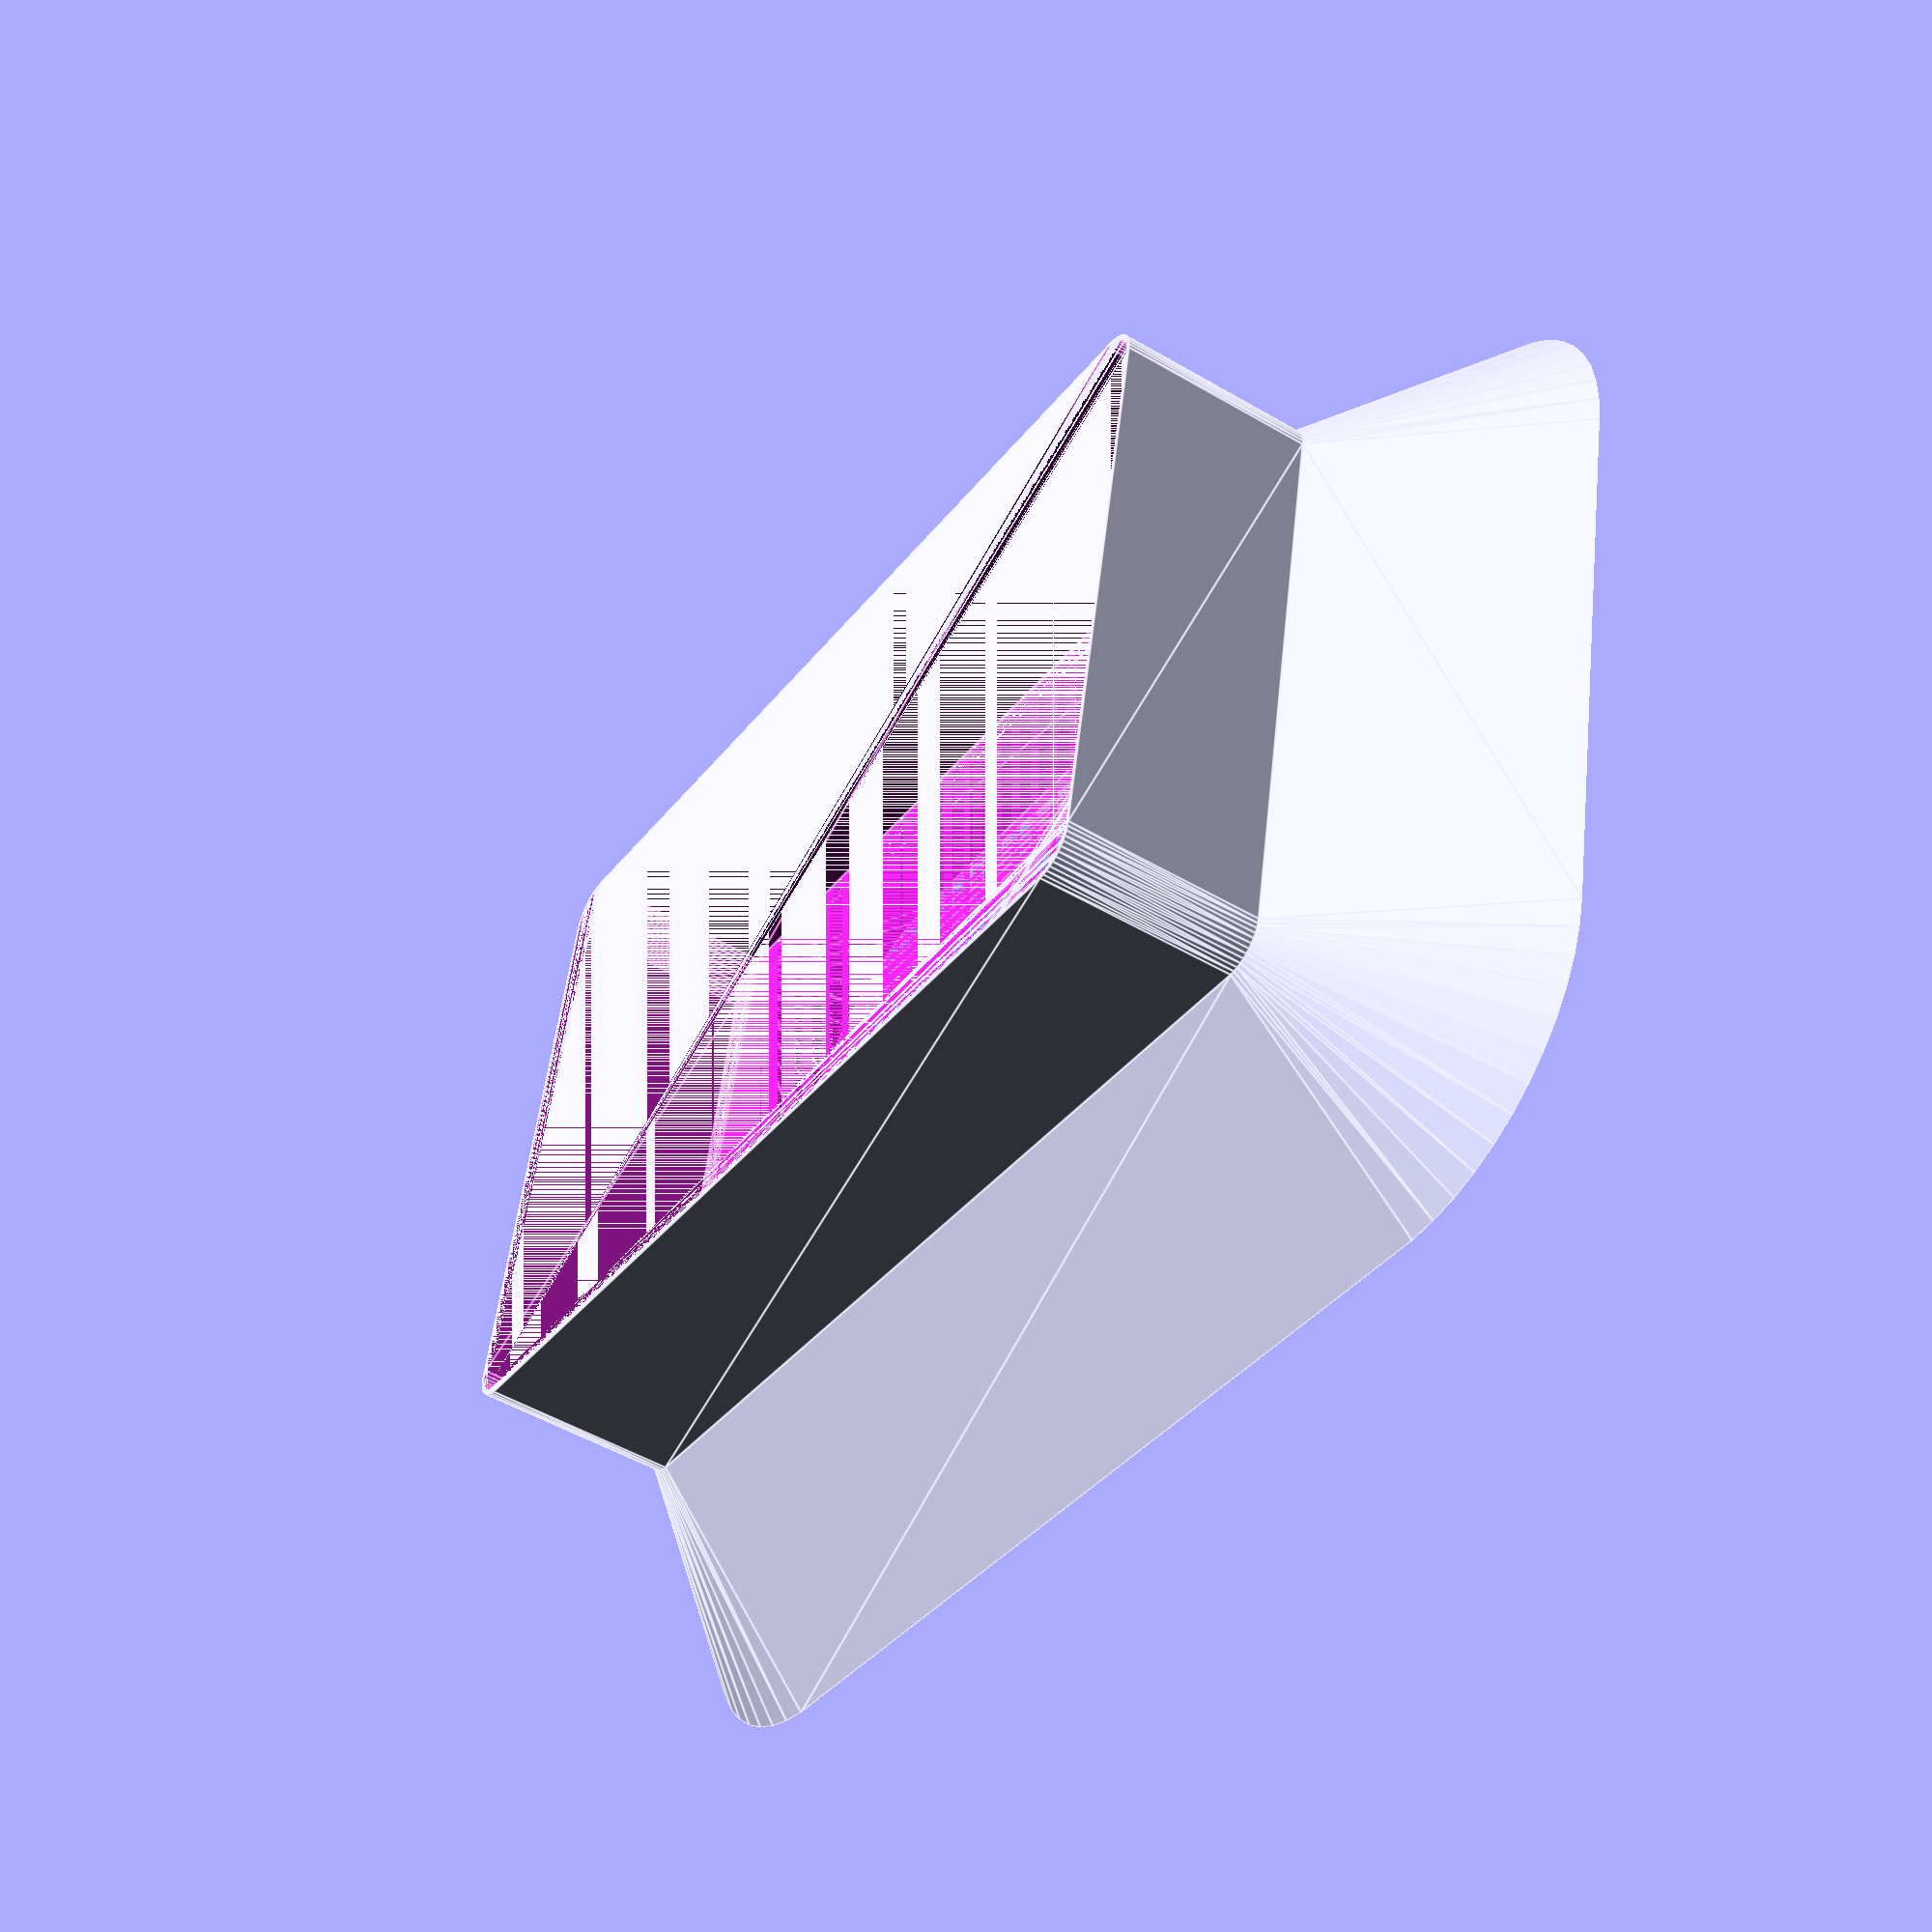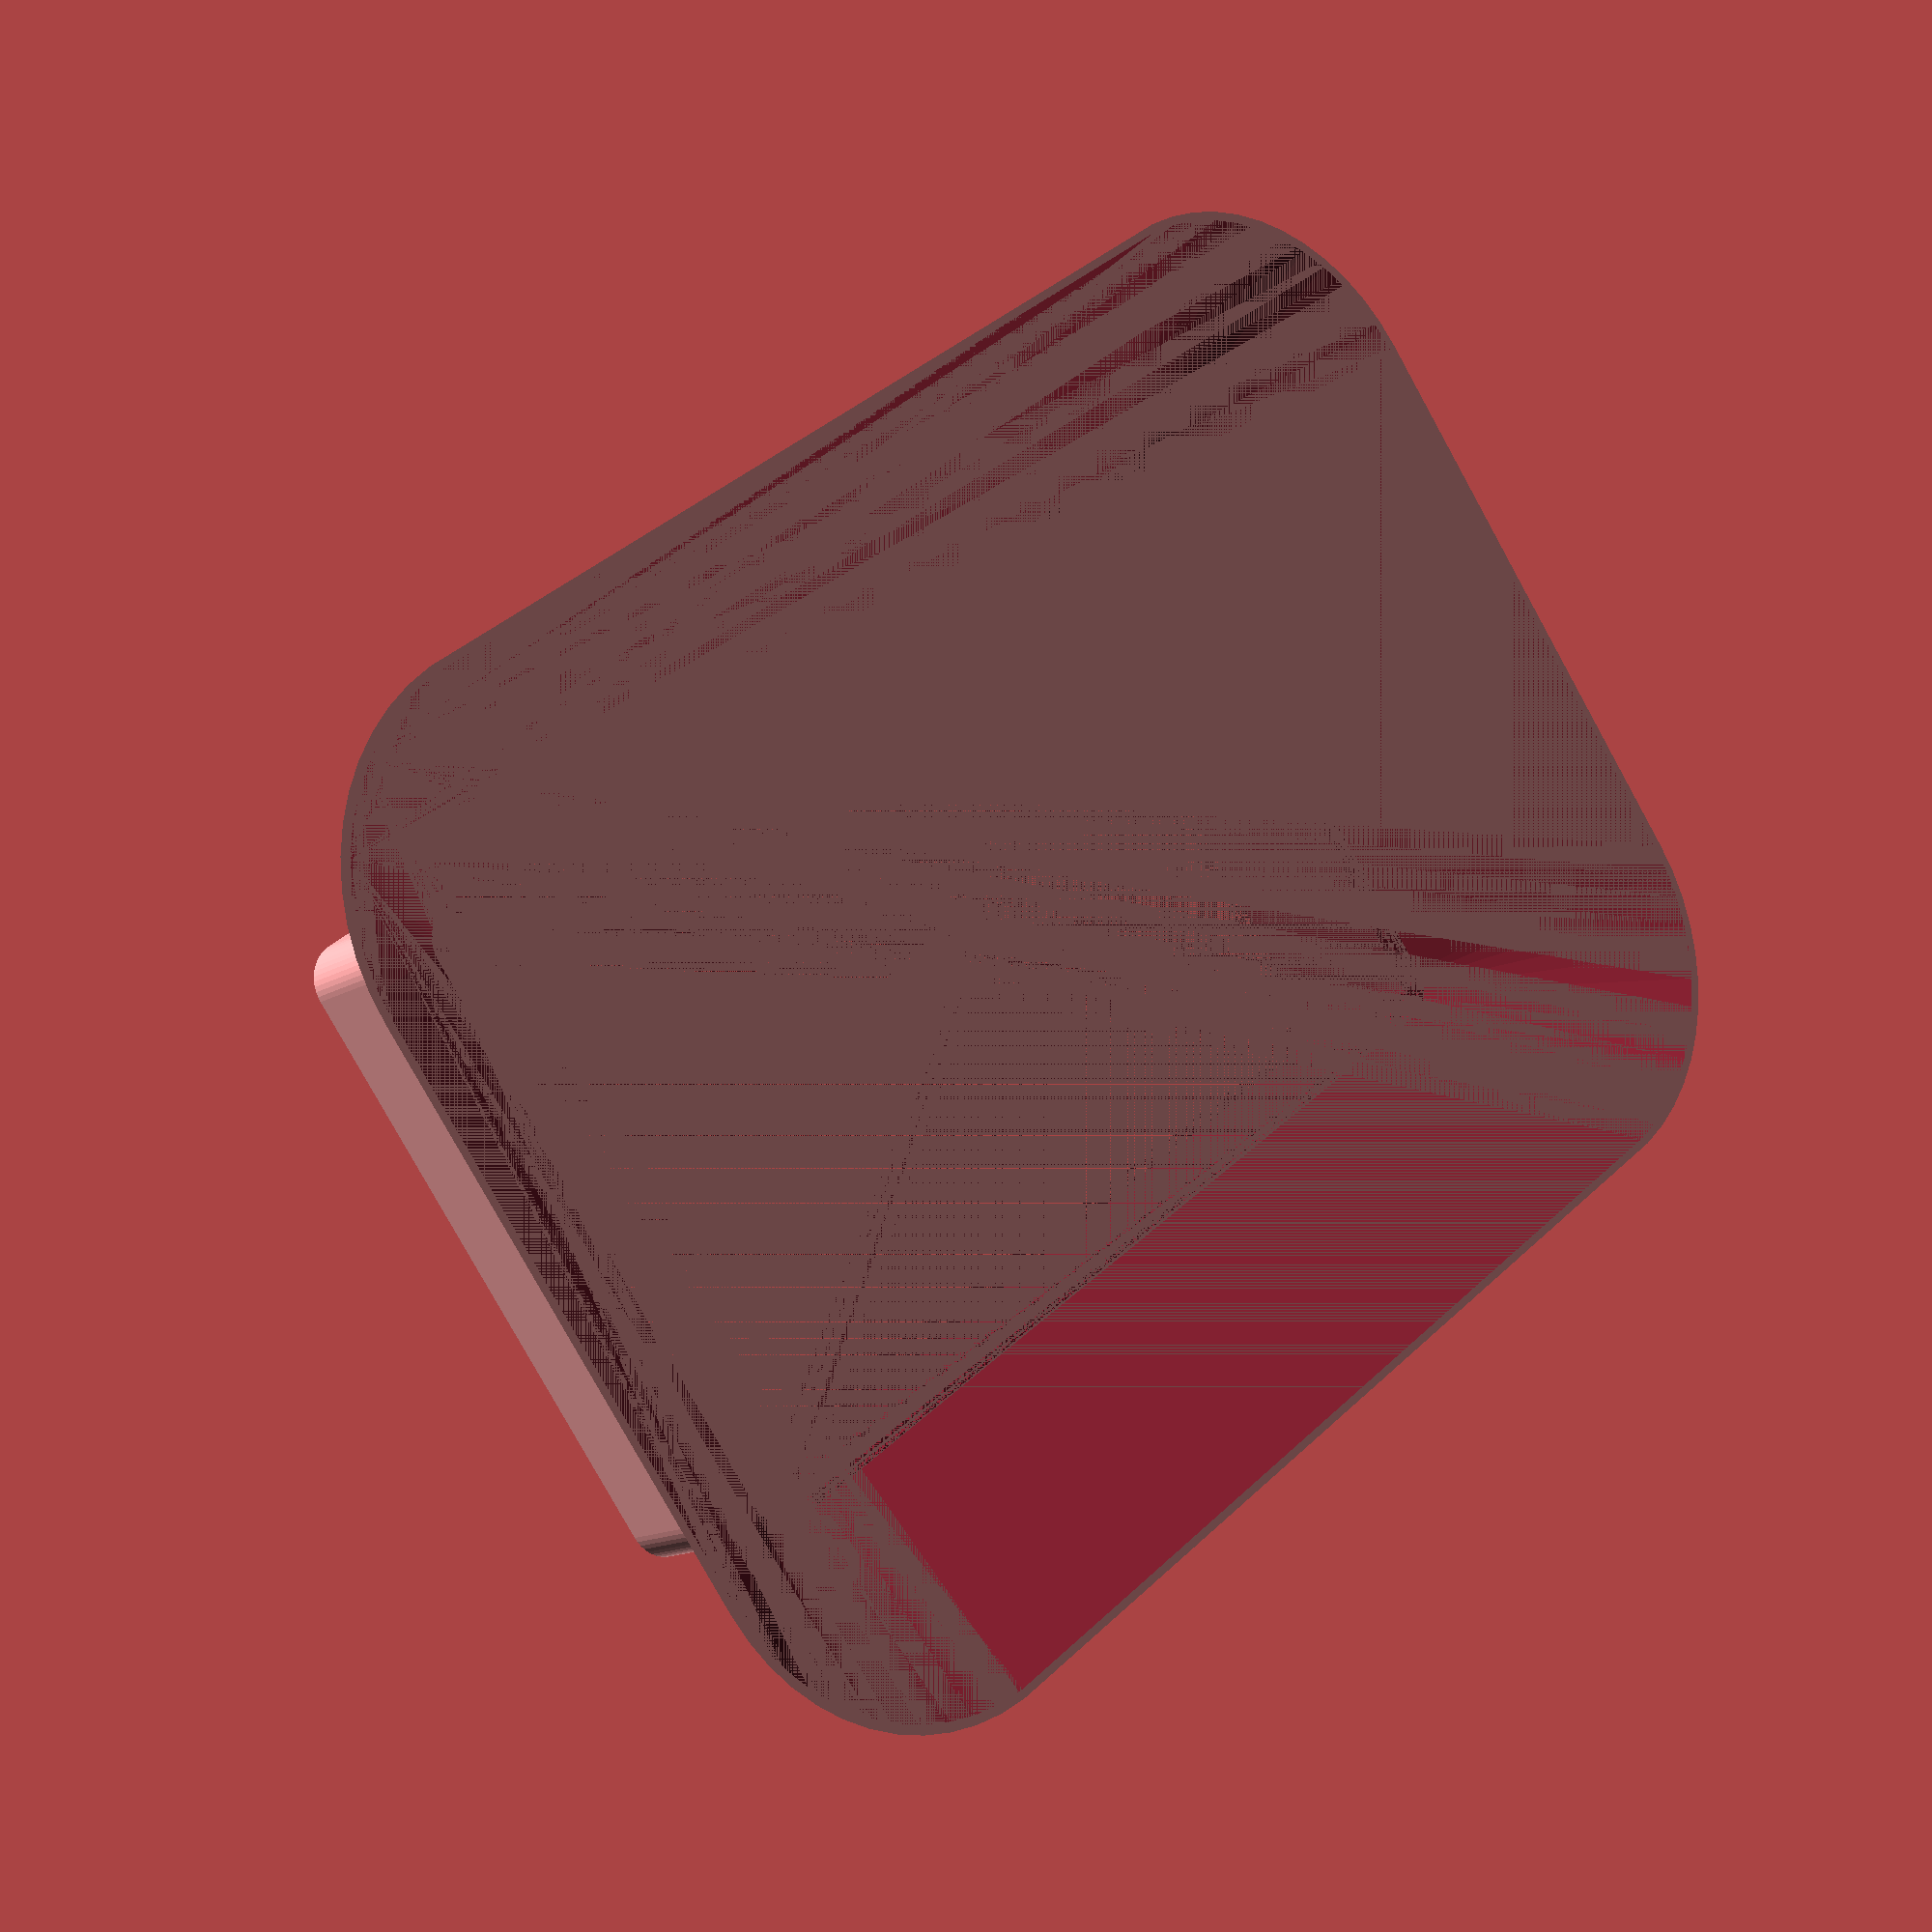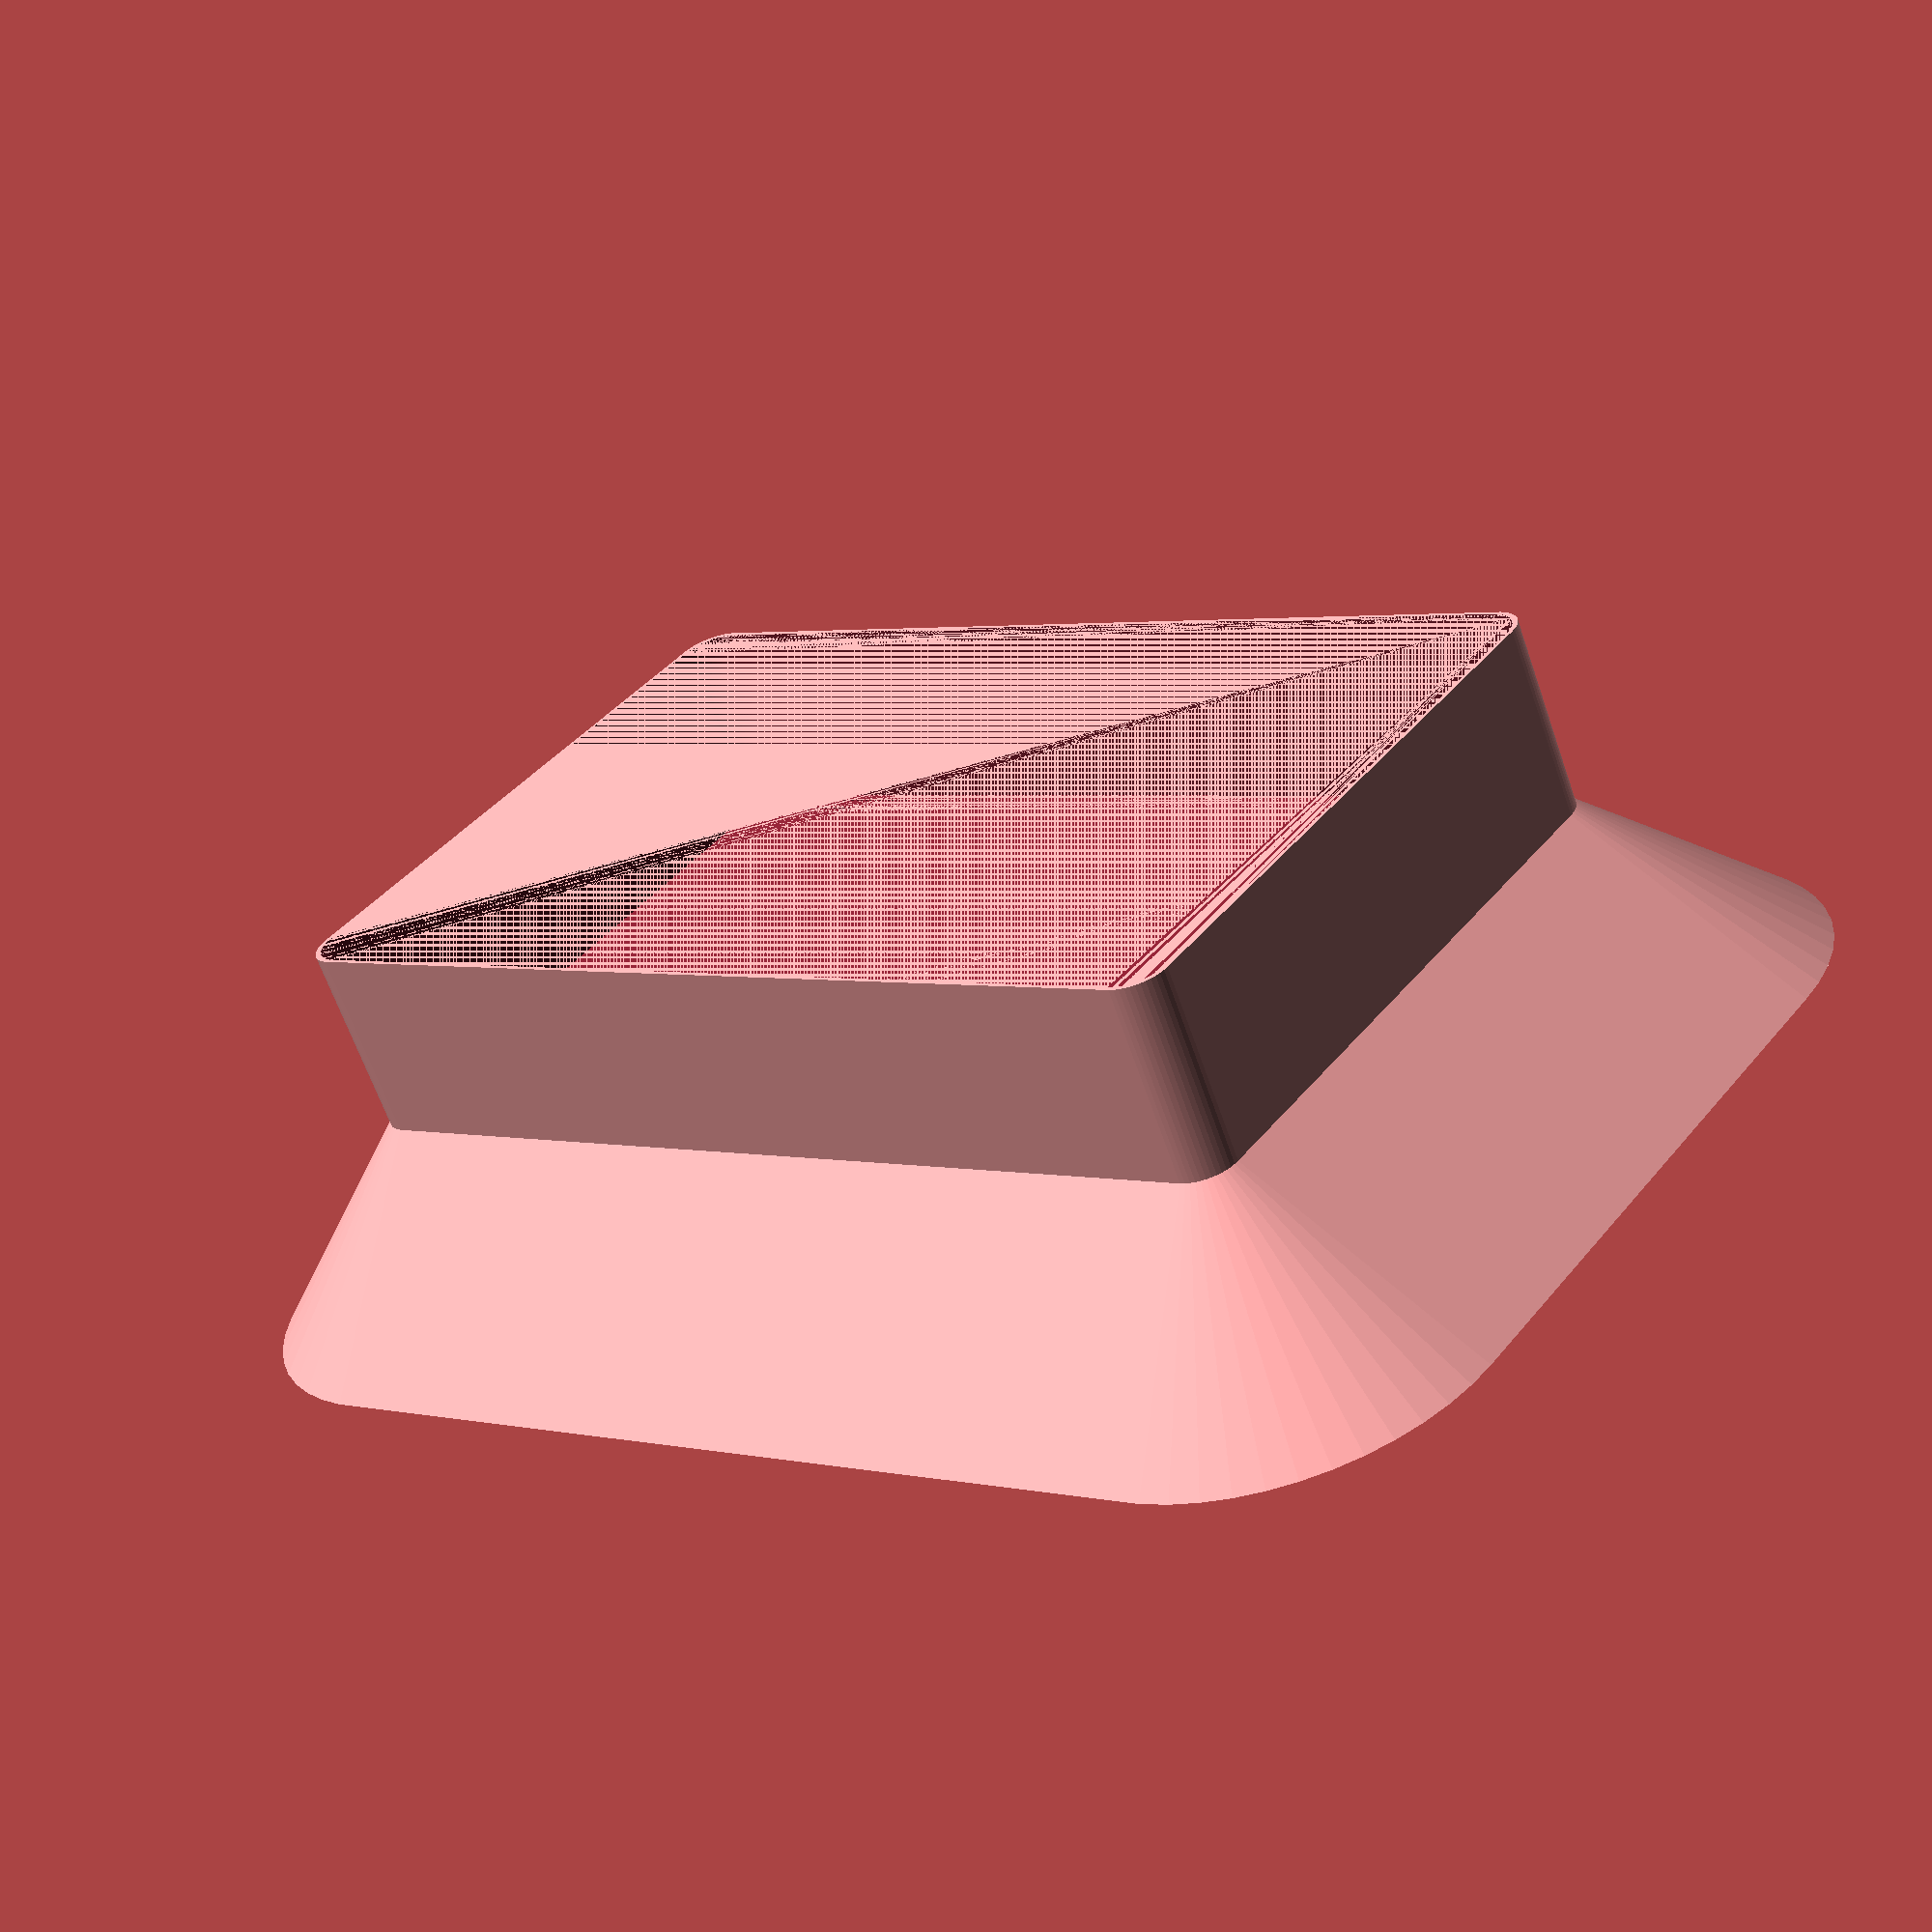
<openscad>
$fn = 50;


difference() {
	union() {
		translate(v = [0, 0, 0]) {
			rotate(a = [0, 0, 0]) {
				difference() {
					union() {
						hull() {
							translate(v = [-62.5000000000, 37.5000000000, 0]) {
								cylinder(h = 25, r = 5, r1 = 30.0000000000, r2 = 5);
							}
							translate(v = [62.5000000000, 37.5000000000, 0]) {
								cylinder(h = 25, r = 5, r1 = 30.0000000000, r2 = 5);
							}
							translate(v = [-62.5000000000, -37.5000000000, 0]) {
								cylinder(h = 25, r = 5, r1 = 30.0000000000, r2 = 5);
							}
							translate(v = [62.5000000000, -37.5000000000, 0]) {
								cylinder(h = 25, r = 5, r1 = 30.0000000000, r2 = 5);
							}
						}
					}
					union() {
						hull() {
							translate(v = [-62.0000000000, 37.0000000000, 0]) {
								cylinder(h = 25, r = 5, r1 = 29.5000000000, r2 = 4.5000000000);
							}
							translate(v = [62.0000000000, 37.0000000000, 0]) {
								cylinder(h = 25, r = 5, r1 = 29.5000000000, r2 = 4.5000000000);
							}
							translate(v = [-62.0000000000, -37.0000000000, 0]) {
								cylinder(h = 25, r = 5, r1 = 29.5000000000, r2 = 4.5000000000);
							}
							translate(v = [62.0000000000, -37.0000000000, 0]) {
								cylinder(h = 25, r = 5, r1 = 29.5000000000, r2 = 4.5000000000);
							}
						}
					}
				}
			}
		}
		translate(v = [0, 0, 25]) {
			rotate(a = [0, 0, 0]) {
				difference() {
					union() {
						hull() {
							translate(v = [-62.5000000000, 37.5000000000, 0]) {
								cylinder(h = 25, r = 5);
							}
							translate(v = [62.5000000000, 37.5000000000, 0]) {
								cylinder(h = 25, r = 5);
							}
							translate(v = [-62.5000000000, -37.5000000000, 0]) {
								cylinder(h = 25, r = 5);
							}
							translate(v = [62.5000000000, -37.5000000000, 0]) {
								cylinder(h = 25, r = 5);
							}
						}
					}
					union() {
						hull() {
							translate(v = [-62.0000000000, 37.0000000000, 0]) {
								cylinder(h = 25, r = 5);
							}
							translate(v = [62.0000000000, 37.0000000000, 0]) {
								cylinder(h = 25, r = 5);
							}
							translate(v = [-62.0000000000, -37.0000000000, 0]) {
								cylinder(h = 25, r = 5);
							}
							translate(v = [62.0000000000, -37.0000000000, 0]) {
								cylinder(h = 25, r = 5);
							}
						}
					}
				}
			}
		}
	}
	union();
}
</openscad>
<views>
elev=229.8 azim=11.5 roll=123.0 proj=p view=edges
elev=14.2 azim=217.2 roll=143.1 proj=p view=wireframe
elev=64.2 azim=36.8 roll=19.1 proj=p view=solid
</views>
